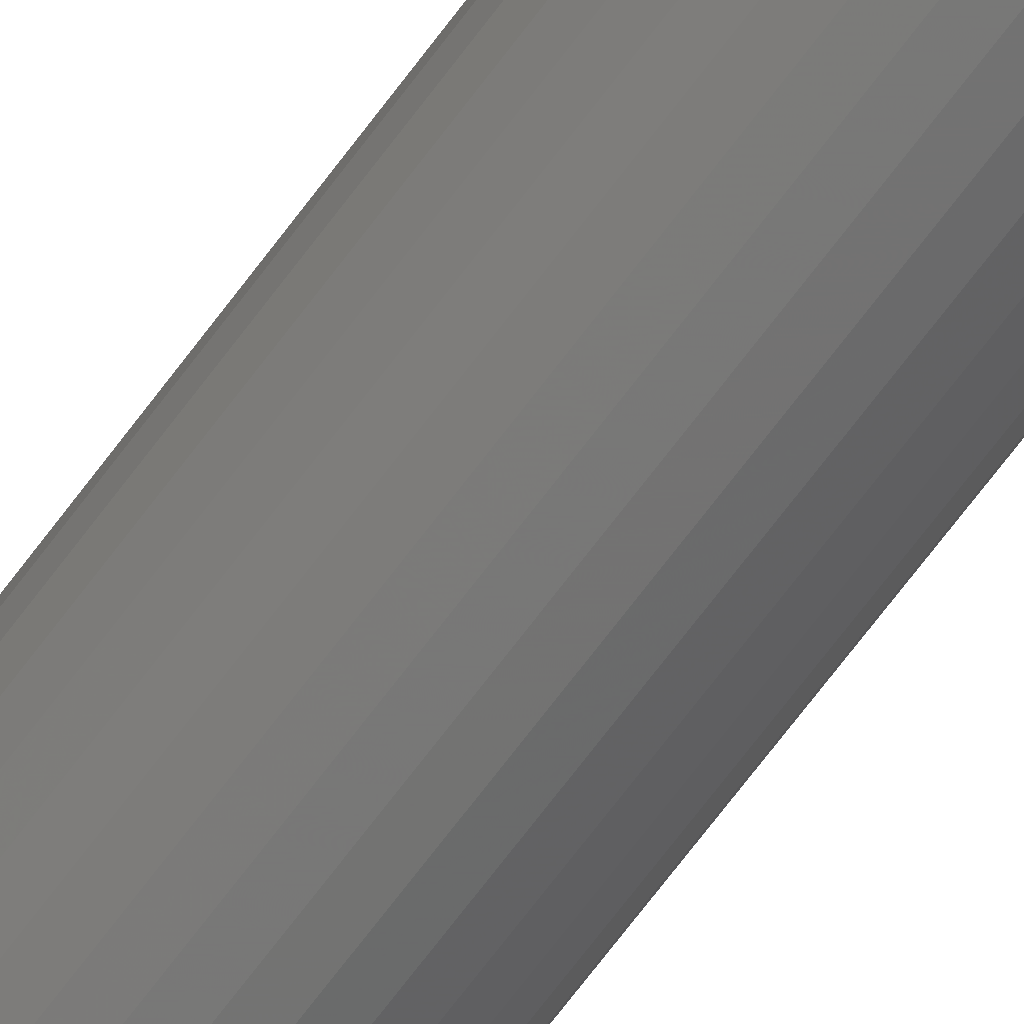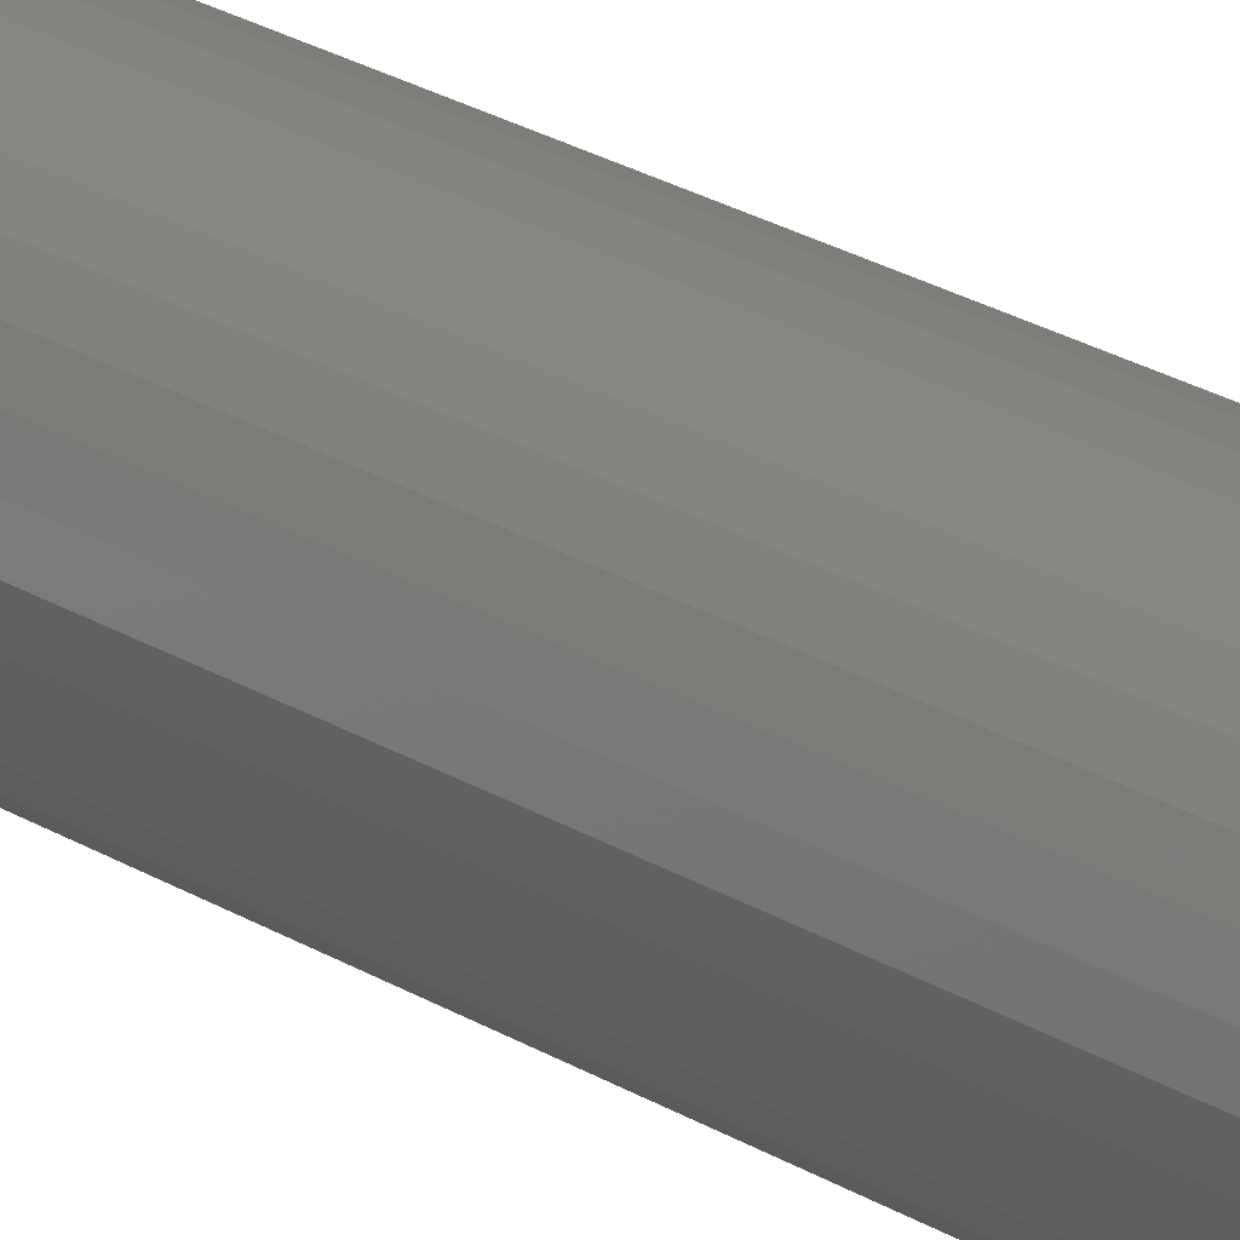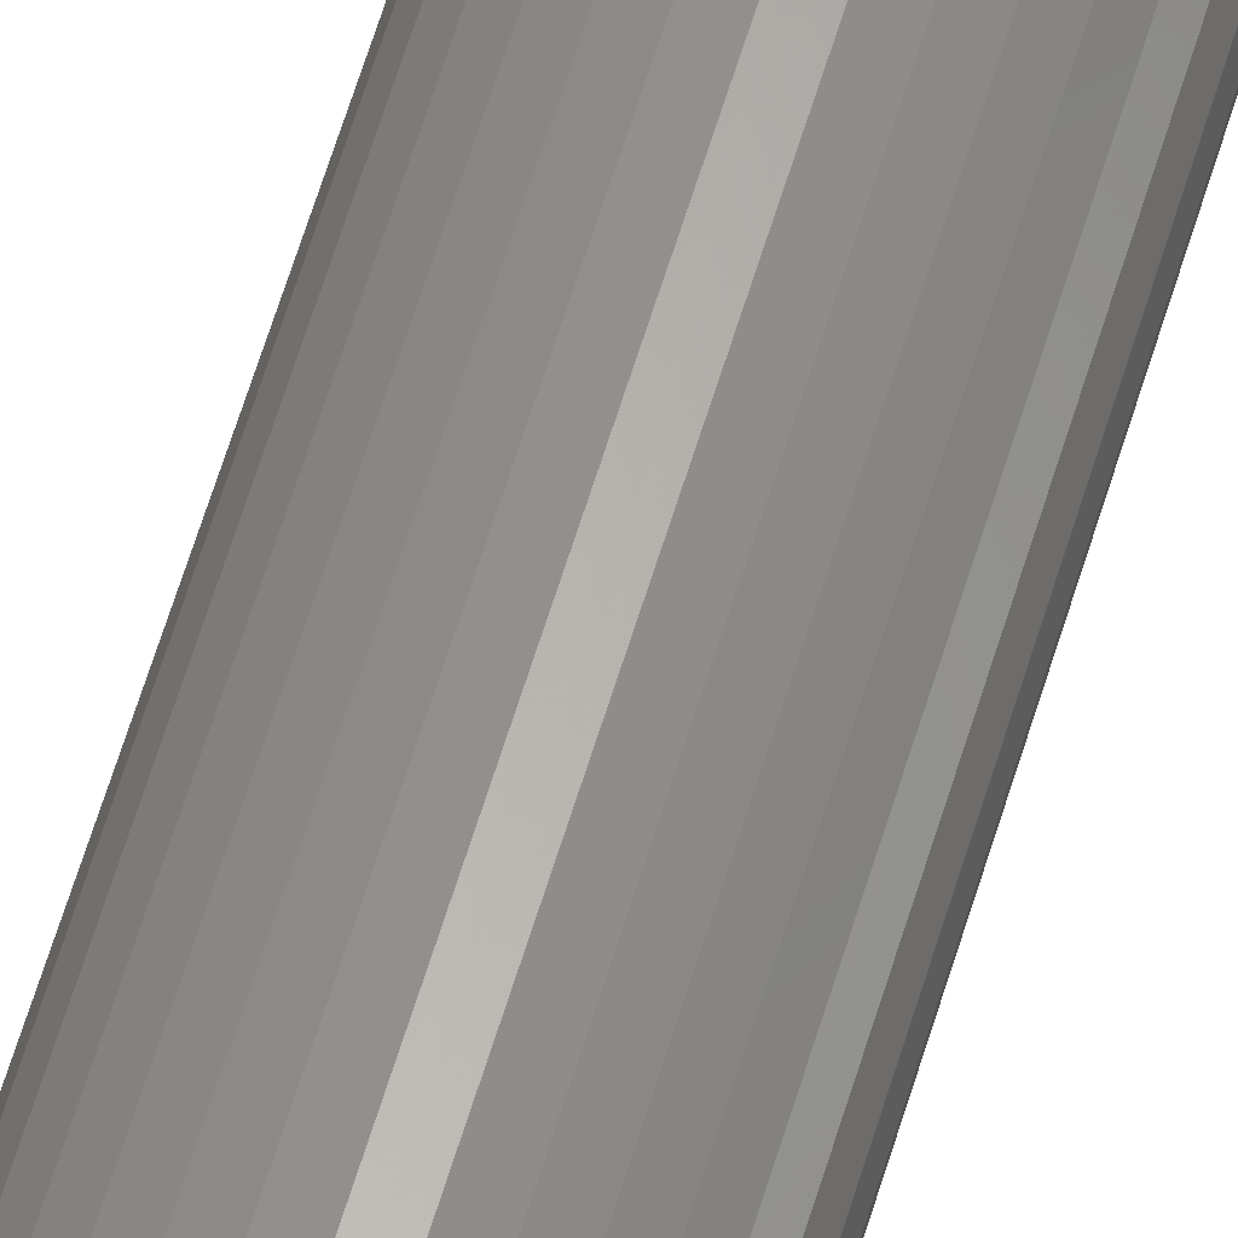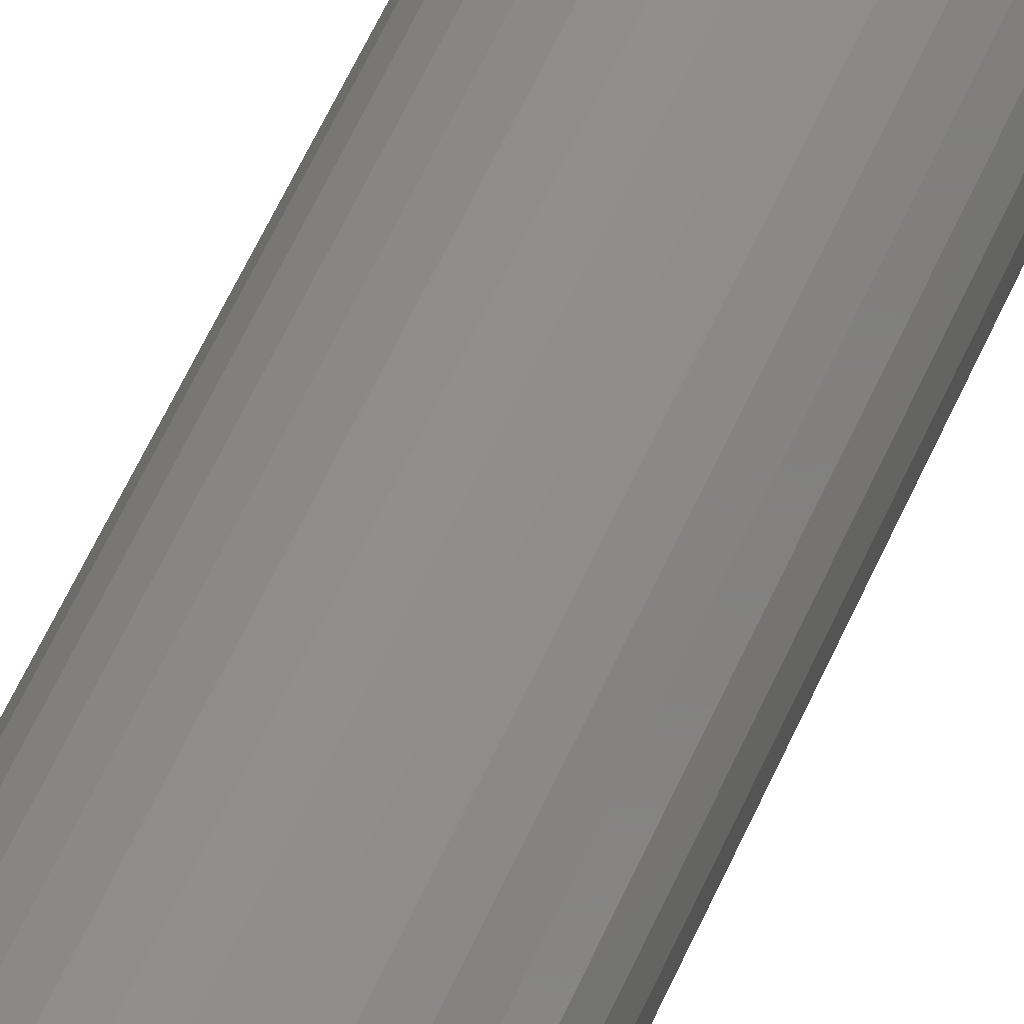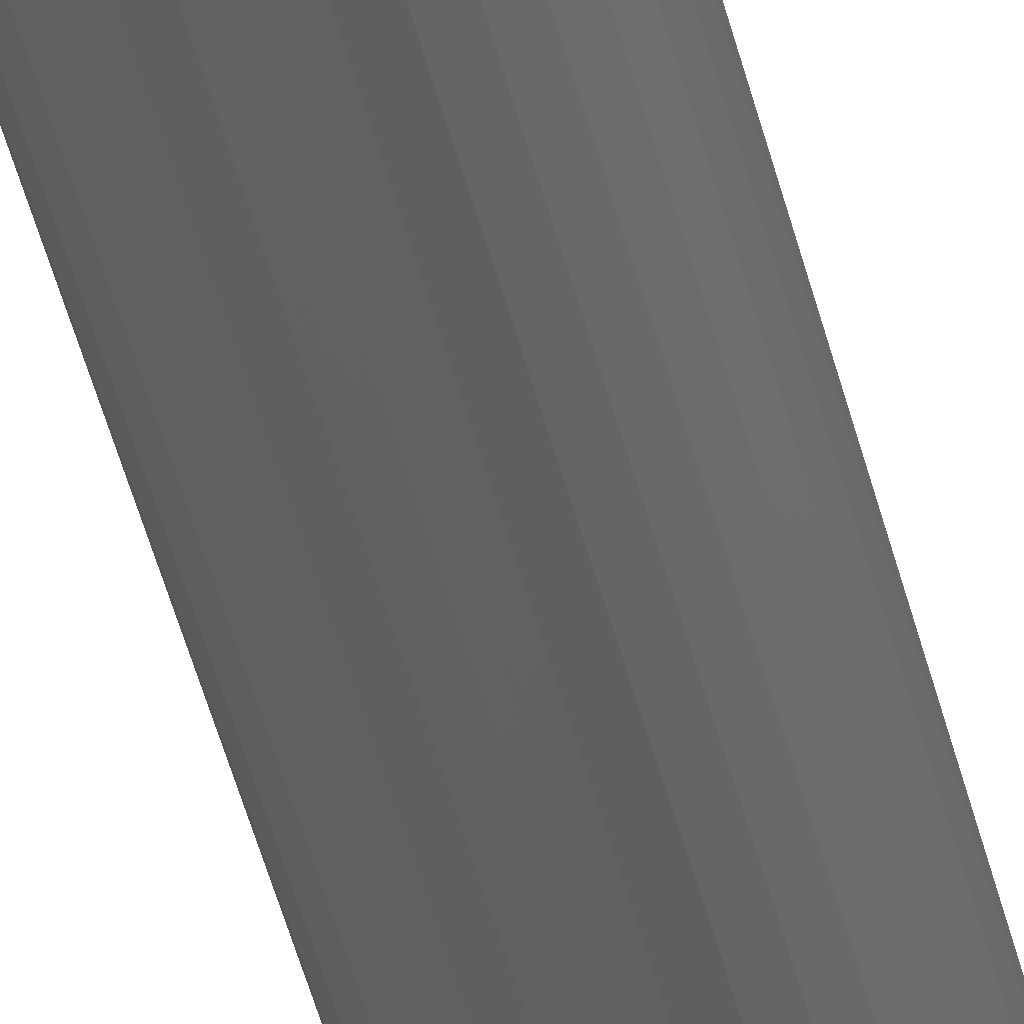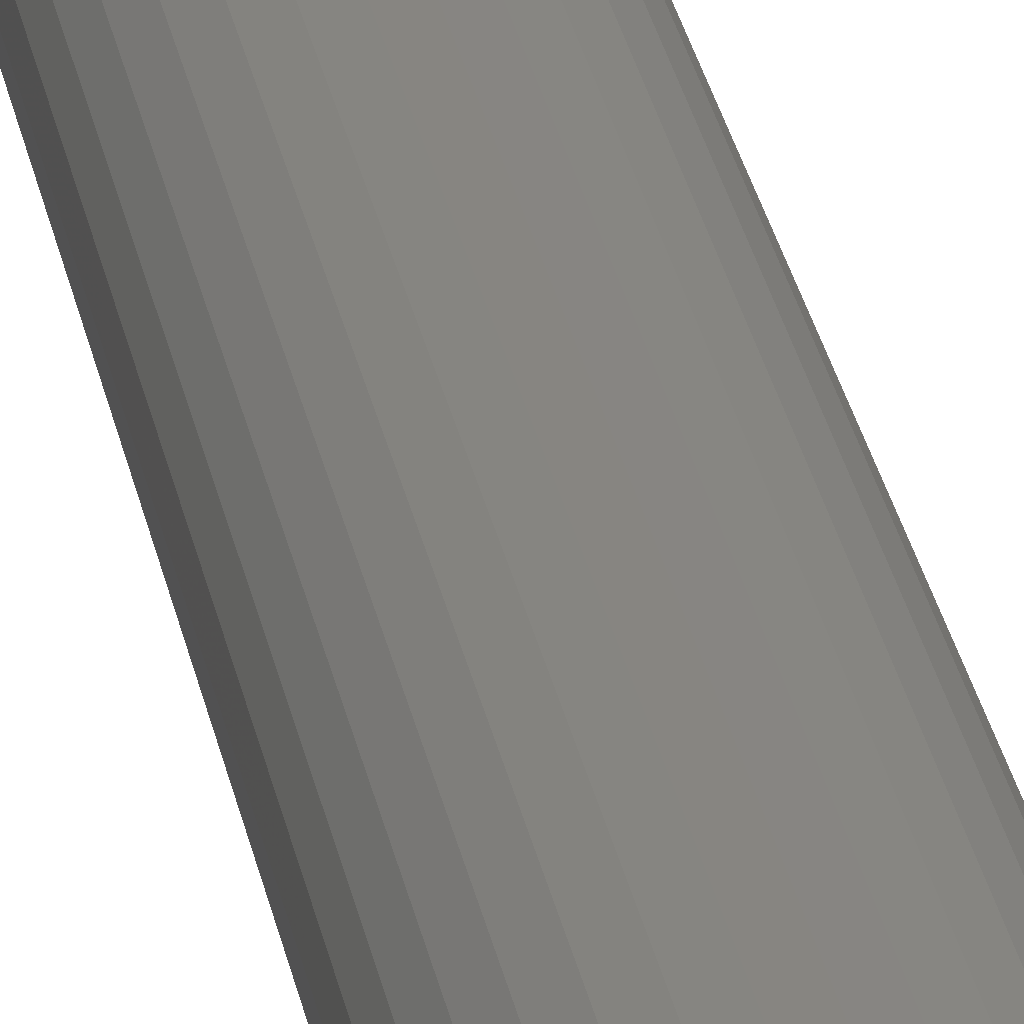
<metadata>
{"format":"stl","ext":"stl","renderer":"f3d","projection":"perspective","resolution":1024,"background":"white","views":[{"elev":-67.8,"azim":-36.4,"up":"+Y"},{"elev":17.8,"azim":-36.2,"up":"+Y"},{"elev":61.1,"azim":16.6,"up":"+Y"},{"elev":45.2,"azim":20.1,"up":"+Y"},{"elev":-44.3,"azim":13.1,"up":"+Y"},{"elev":22.6,"azim":-8.3,"up":"+Y"}]}
</metadata>
<code>
# stl→obj: 80 verts, 156 faces
v -0.002714 0.03339 0.75
v -0.009228 0.03275 0.75
v -0.01549 0.03085 0.75
v 0.01006 -0.03085 0.75
v -0.002714 -0.03339 0.75
v 0.0038 -0.03275 0.75
v 0.03067 0 0.75
v 0.03003 0.006514 0.75
v -0.001202 0.001512 0.75
v -0.0005757 8.887e-19 0.75
v -0.001202 -0.001512 0.75
v 0.03003 -0.006514 0.75
v -0.004226 0.001512 0.75
v -0.002714 0.002138 0.75
v -0.02126 0.02776 0.75
v -0.02632 0.02361 0.75
v -0.03048 0.01855 0.75
v -0.03356 0.01278 0.75
v -0.03546 0.006514 0.75
v -0.0361 4.089e-18 0.75
v -0.004852 2.618e-19 0.75
v -0.002714 -0.002138 0.75
v -0.03546 -0.006514 0.75
v -0.03356 -0.01278 0.75
v -0.03048 -0.01855 0.75
v -0.02632 -0.02361 0.75
v -0.02126 -0.02776 0.75
v -0.01549 -0.03085 0.75
v -0.009228 -0.03275 0.75
v 0.01584 -0.02776 0.75
v 0.0209 -0.02361 0.75
v 0.02505 -0.01855 0.75
v 0.02813 -0.01278 0.75
v -0.004226 -0.001512 0.75
v 0.02813 0.01278 0.75
v 0.02505 0.01855 0.75
v 0.0209 0.02361 0.75
v 0.01584 0.02776 0.75
v 0.01006 0.03085 0.75
v 0.0038 0.03275 0.75
v -0.002714 -0.002138 0.03125
v -0.001202 -0.001512 0.03125
v -0.0005757 -5.237e-19 0.03125
v -0.004226 -0.001512 0.03125
v -0.004852 2.618e-19 0.03125
v -0.002714 0.002138 0.03125
v -0.004226 0.001512 0.03125
v -0.001202 0.001512 0.03125
v -0.01549 0.03085 0
v -0.009228 0.03275 0
v -0.002714 0.03339 0
v 0.0038 0.03275 0
v 0.01006 0.03085 0
v -0.02126 0.02776 0
v 0.01584 0.02776 0
v -0.02632 0.02361 0
v 0.0209 0.02361 0
v -0.03048 0.01855 0
v 0.02505 0.01855 0
v -0.03356 0.01278 0
v 0.02813 0.01278 0
v -0.03546 0.006514 0
v 0.03003 0.006514 0
v 0.02813 -0.01278 0
v -0.03356 -0.01278 0
v 0.03003 -0.006514 0
v -0.03048 -0.01855 0
v 0.02505 -0.01855 0
v -0.02632 -0.02361 0
v 0.0209 -0.02361 0
v -0.02126 -0.02776 0
v 0.01584 -0.02776 0
v -0.01549 -0.03085 0
v 0.01006 -0.03085 0
v -0.009228 -0.03275 0
v -0.002714 -0.03339 0
v 0.0038 -0.03275 0
v -0.03546 -0.006514 0
v -0.0361 4.089e-18 0
v 0.03067 0 0
f 1 2 3
f 4 5 6
f 7 8 9
f 7 9 10
f 7 10 11
f 7 11 12
f 13 14 3
f 13 3 15
f 13 15 16
f 13 16 17
f 13 17 18
f 13 18 19
f 13 19 20
f 13 20 21
f 22 23 24
f 22 24 25
f 22 25 26
f 22 26 27
f 22 27 28
f 22 28 29
f 22 29 5
f 22 5 4
f 22 4 30
f 22 30 31
f 22 31 32
f 22 32 33
f 22 33 12
f 22 12 11
f 23 22 34
f 23 34 21
f 23 21 20
f 14 9 8
f 14 8 35
f 14 35 36
f 14 36 37
f 14 37 38
f 14 38 39
f 14 39 40
f 14 40 1
f 14 1 3
f 41 11 42
f 42 11 10
f 42 10 43
f 11 41 22
f 22 41 44
f 22 44 34
f 34 44 45
f 34 45 21
f 46 13 47
f 47 13 21
f 47 21 45
f 13 46 14
f 14 46 48
f 14 48 9
f 9 48 43
f 9 43 10
f 45 46 47
f 45 48 46
f 43 48 45
f 43 45 44
f 43 44 41
f 43 41 42
f 49 50 51
f 49 51 52
f 53 49 52
f 54 49 53
f 55 54 53
f 56 54 55
f 57 56 55
f 58 56 57
f 59 58 57
f 60 58 59
f 61 60 59
f 62 60 61
f 63 62 61
f 64 65 66
f 67 65 64
f 68 67 64
f 69 67 68
f 70 69 68
f 71 69 70
f 72 71 70
f 73 71 72
f 74 73 72
f 75 73 74
f 76 75 74
f 77 76 74
f 65 78 66
f 66 78 79
f 66 79 80
f 80 79 62
f 80 62 63
f 80 7 66
f 66 7 12
f 66 12 64
f 64 12 33
f 64 33 68
f 68 33 32
f 68 32 70
f 70 32 31
f 70 31 72
f 72 31 30
f 72 30 74
f 74 30 4
f 74 4 77
f 77 4 6
f 77 6 76
f 76 6 5
f 76 5 75
f 75 5 29
f 75 29 73
f 73 29 28
f 73 28 71
f 71 28 27
f 71 27 69
f 69 27 26
f 69 26 67
f 67 26 25
f 67 25 65
f 65 25 24
f 65 24 78
f 78 24 23
f 78 23 79
f 79 23 20
f 79 20 62
f 62 20 19
f 62 19 60
f 60 19 18
f 60 18 58
f 58 18 17
f 58 17 56
f 56 17 16
f 56 16 54
f 54 16 15
f 54 15 49
f 49 15 3
f 49 3 50
f 50 3 2
f 50 2 51
f 51 2 1
f 51 1 52
f 52 1 40
f 52 40 53
f 53 40 39
f 53 39 55
f 55 39 38
f 55 38 57
f 57 38 37
f 57 37 59
f 59 37 36
f 59 36 61
f 61 36 35
f 61 35 63
f 63 35 8
f 63 8 80
f 80 8 7

</code>
